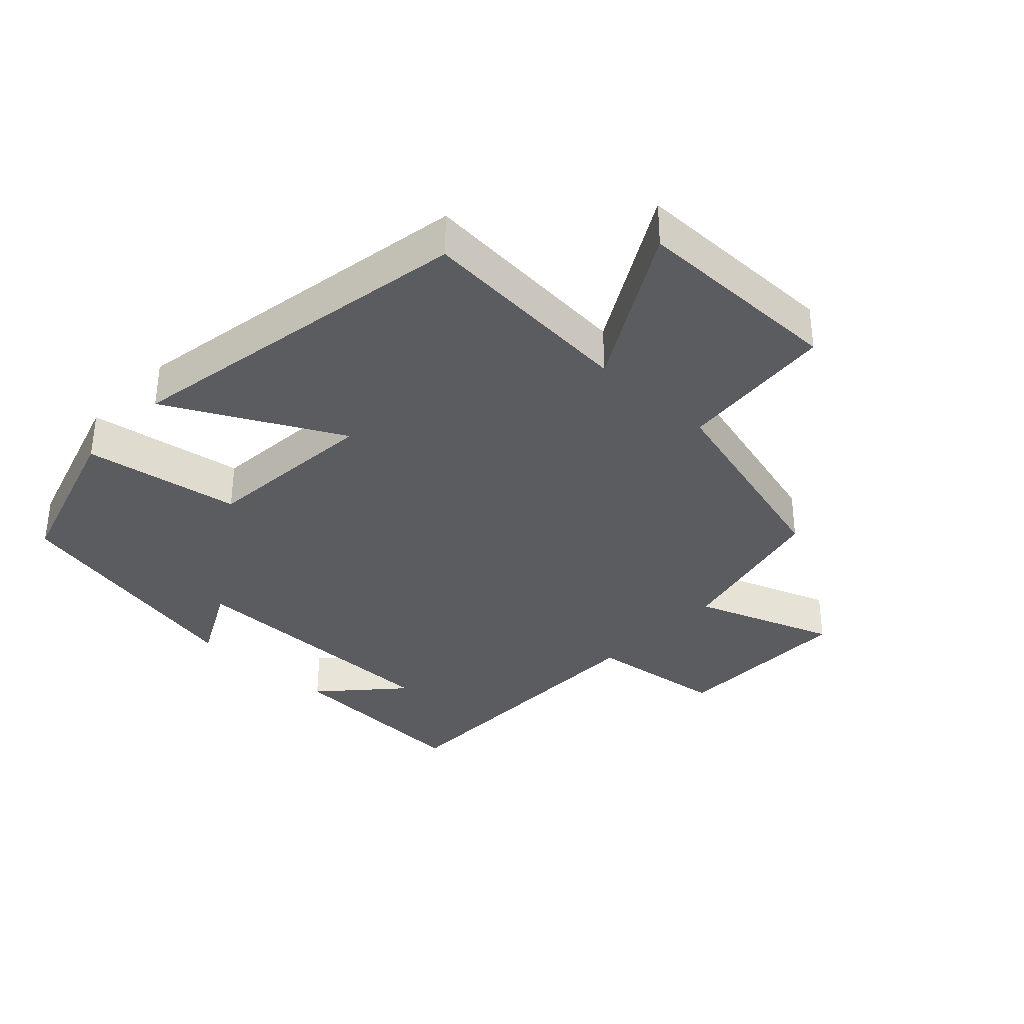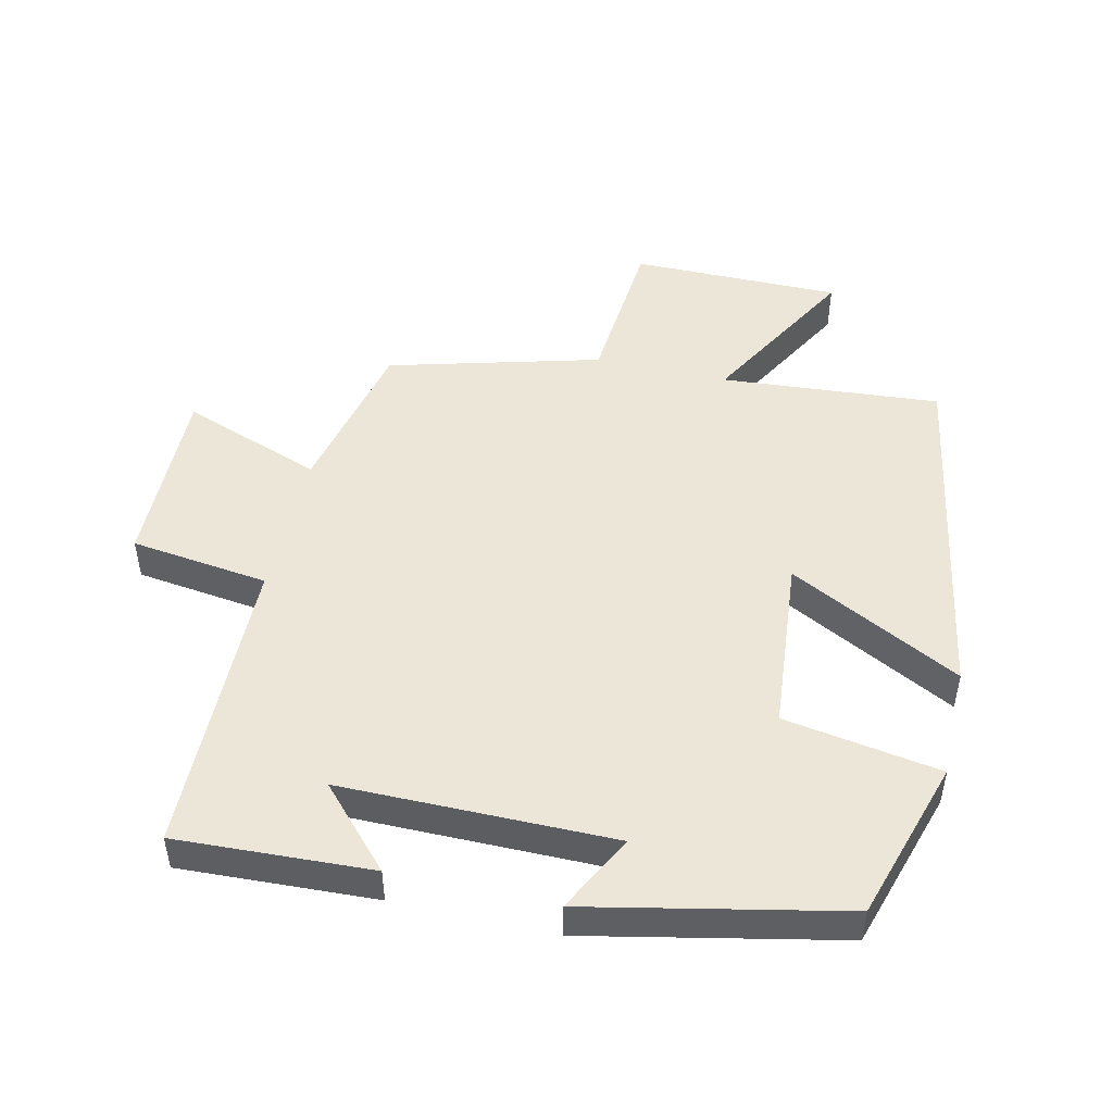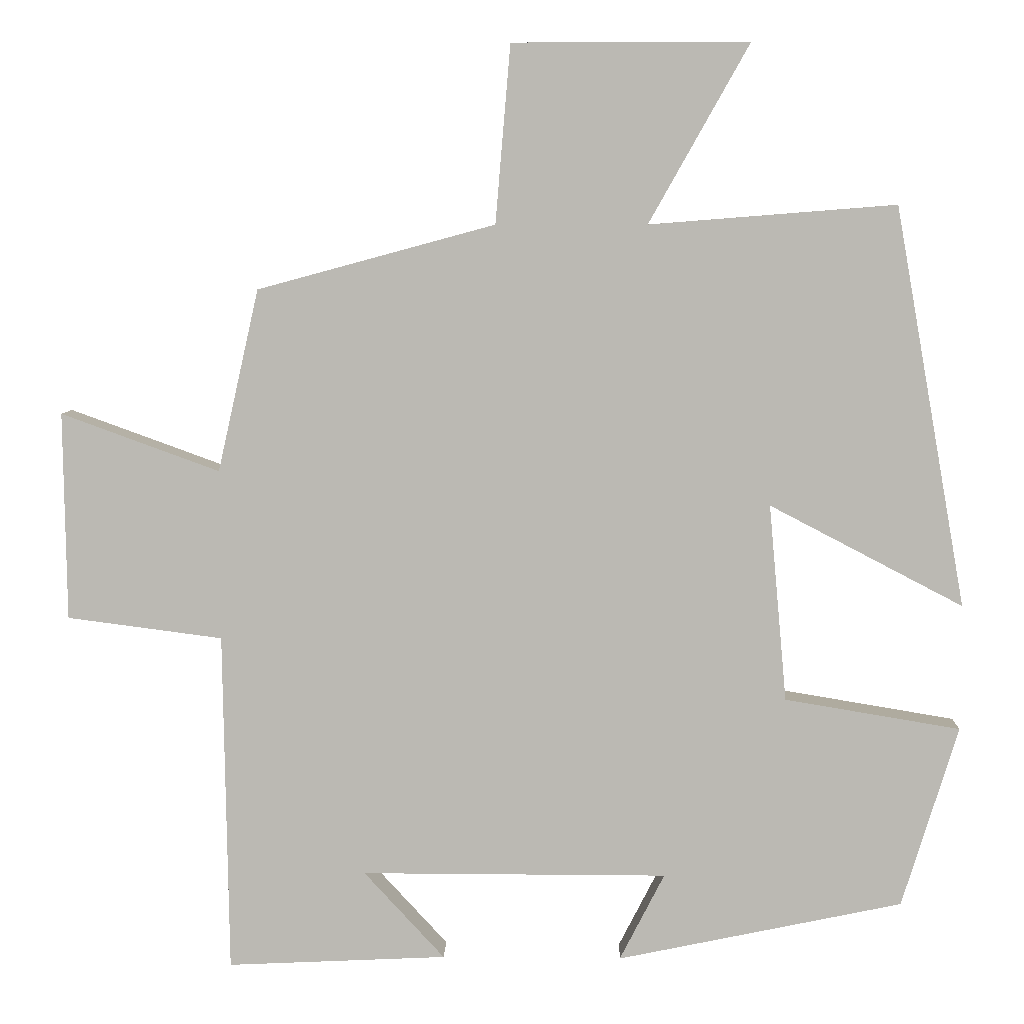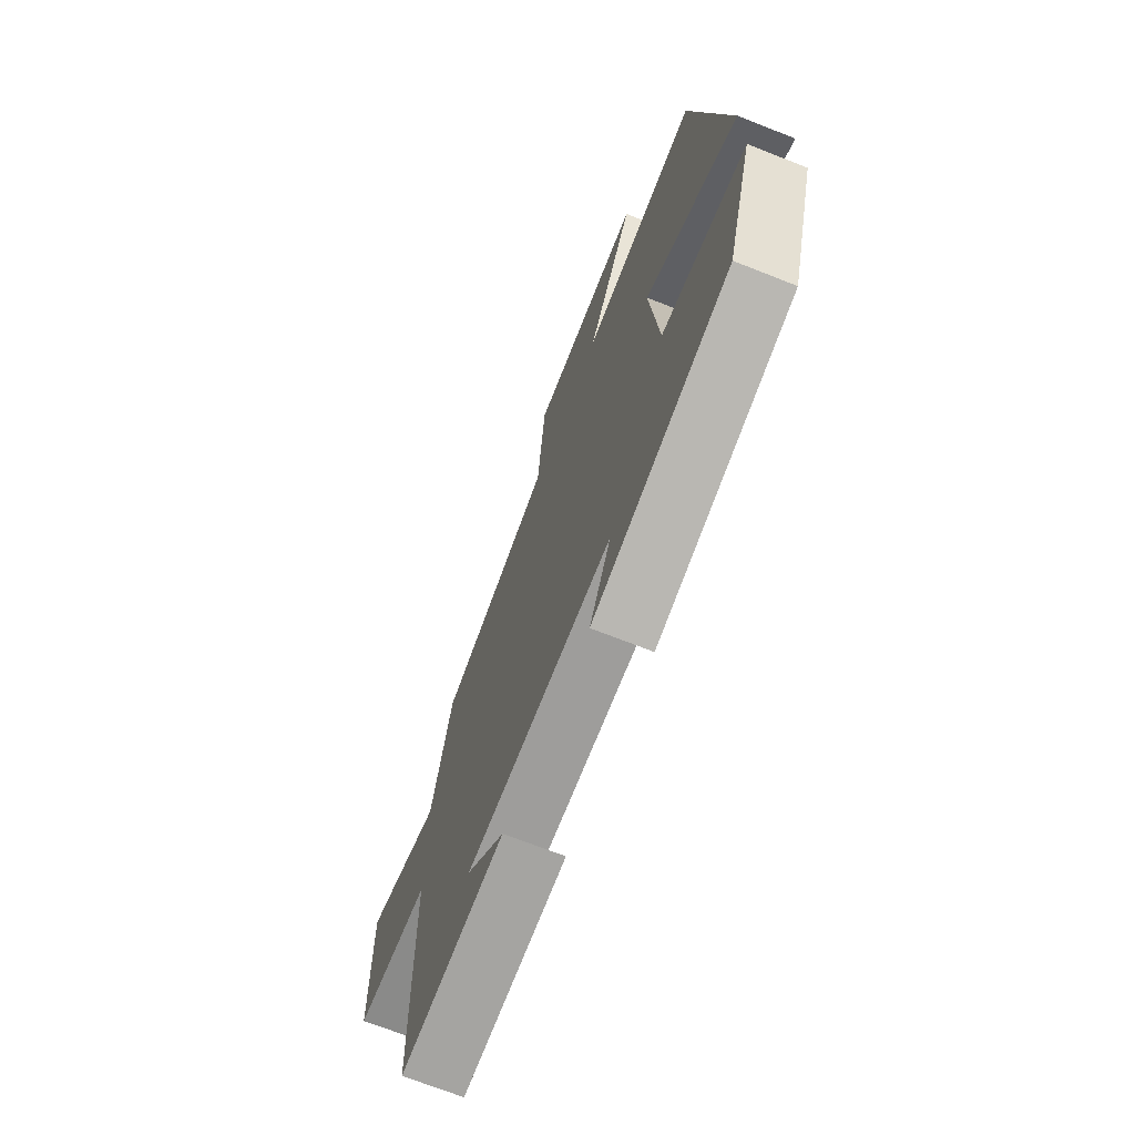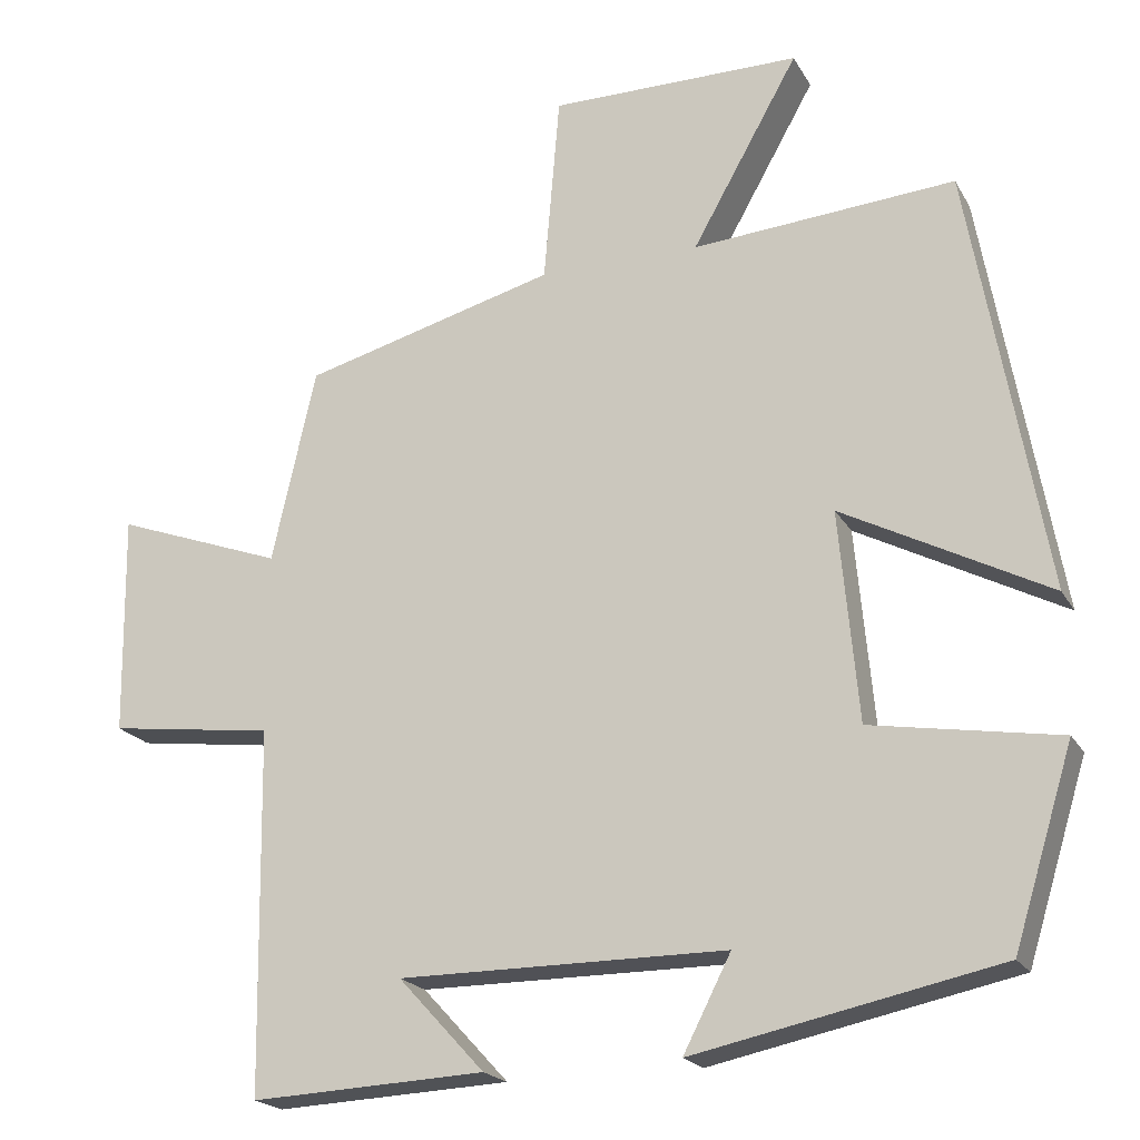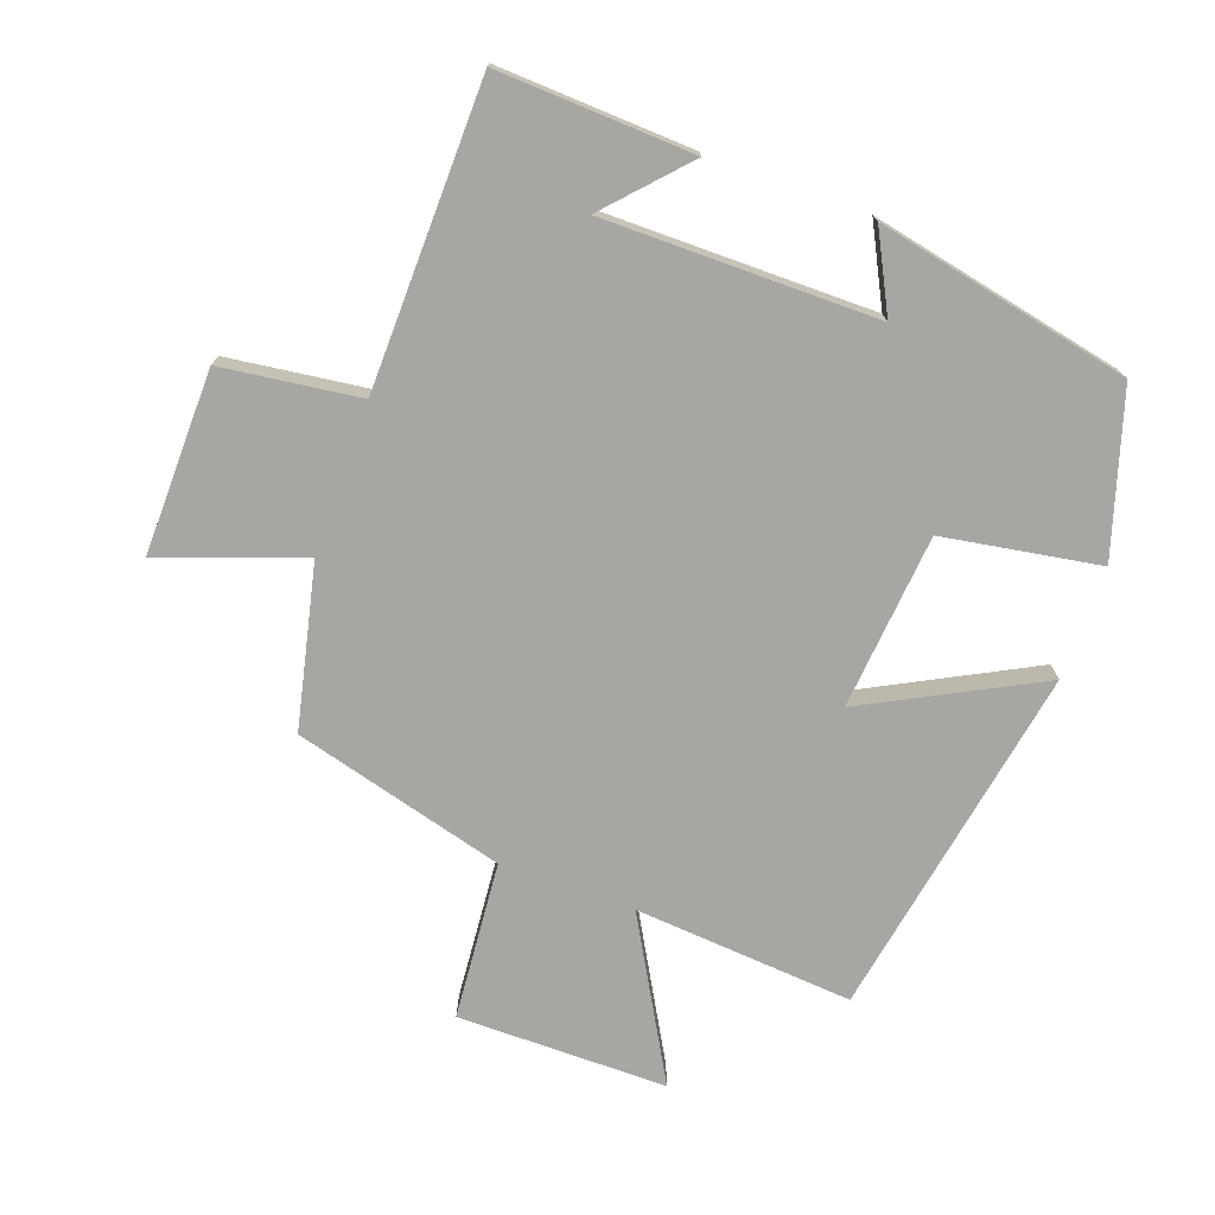
<metadata>
{"format":"obj","ext":"obj","renderer":"f3d","projection":"perspective","resolution":1024,"background":"white","views":[{"elev":-35.2,"azim":-43.1,"up":"+Y"},{"elev":48.7,"azim":-167.1,"up":"+Y"},{"elev":6.6,"azim":-178.2,"up":"+Z"},{"elev":-70.6,"azim":-111.5,"up":"+Z"},{"elev":-20.3,"azim":-158.1,"up":"+Z"},{"elev":-74.2,"azim":160.2,"up":"+Y"}]}
</metadata>
<code>
v 0.445 0.07 0.414
v 0.5 0.07 0.17
v 0.712 0.07 0.247
v 0.708 0.07 -0.031
v 0.5 0.07 -0.058
v 0.493 0.07 -0.514
v 0.199 0.07 -0.5
v 0.307 0.07 -0.383
v -0.103 0.07 -0.383
v -0.043 0.07 -0.5
v -0.425 0.07 -0.42
v -0.5 0.07 -0.177
v -0.265 0.07 -0.138
v -0.241 0.07 0.126
v -0.5 0.07 -0.009
v -0.405 0.07 0.526
v -0.075 0.07 0.5
v -0.209 0.07 0.738
v 0.107 0.07 0.738
v 0.127 0.07 0.5
v 0.445 0 0.414
v 0.5 0 0.17
v 0.712 0 0.247
v 0.708 0 -0.031
v 0.5 0 -0.058
v 0.493 0 -0.514
v 0.199 0 -0.5
v 0.307 0 -0.383
v -0.103 0 -0.383
v -0.043 0 -0.5
v -0.425 0 -0.42
v -0.5 0 -0.177
v -0.265 0 -0.138
v -0.241 0 0.126
v -0.5 0 -0.009
v -0.405 0 0.526
v -0.075 0 0.5
v -0.209 0 0.738
v 0.107 0 0.738
v 0.127 0 0.5
f 17 18 19 20
f 17 20 1 2
f 14 15 16 17
f 13 14 17 2
f 10 11 12 13
f 9 10 13
f 8 9 13 2
f 6 7 8
f 5 6 8 2
f 2 3 4 5
f 40 39 38 37
f 22 21 40 37
f 37 36 35 34
f 22 37 34 33
f 33 32 31 30
f 33 30 29
f 22 33 29 28
f 28 27 26
f 22 28 26 25
f 25 24 23 22
f 1 21 22 2
f 2 22 23 3
f 3 23 24 4
f 4 24 25 5
f 5 25 26 6
f 6 26 27 7
f 7 27 28 8
f 8 28 29 9
f 9 29 30 10
f 10 30 31 11
f 11 31 32 12
f 12 32 33 13
f 13 33 34 14
f 14 34 35 15
f 15 35 36 16
f 16 36 37 17
f 17 37 38 18
f 18 38 39 19
f 19 39 40 20
f 20 40 21 1

</code>
